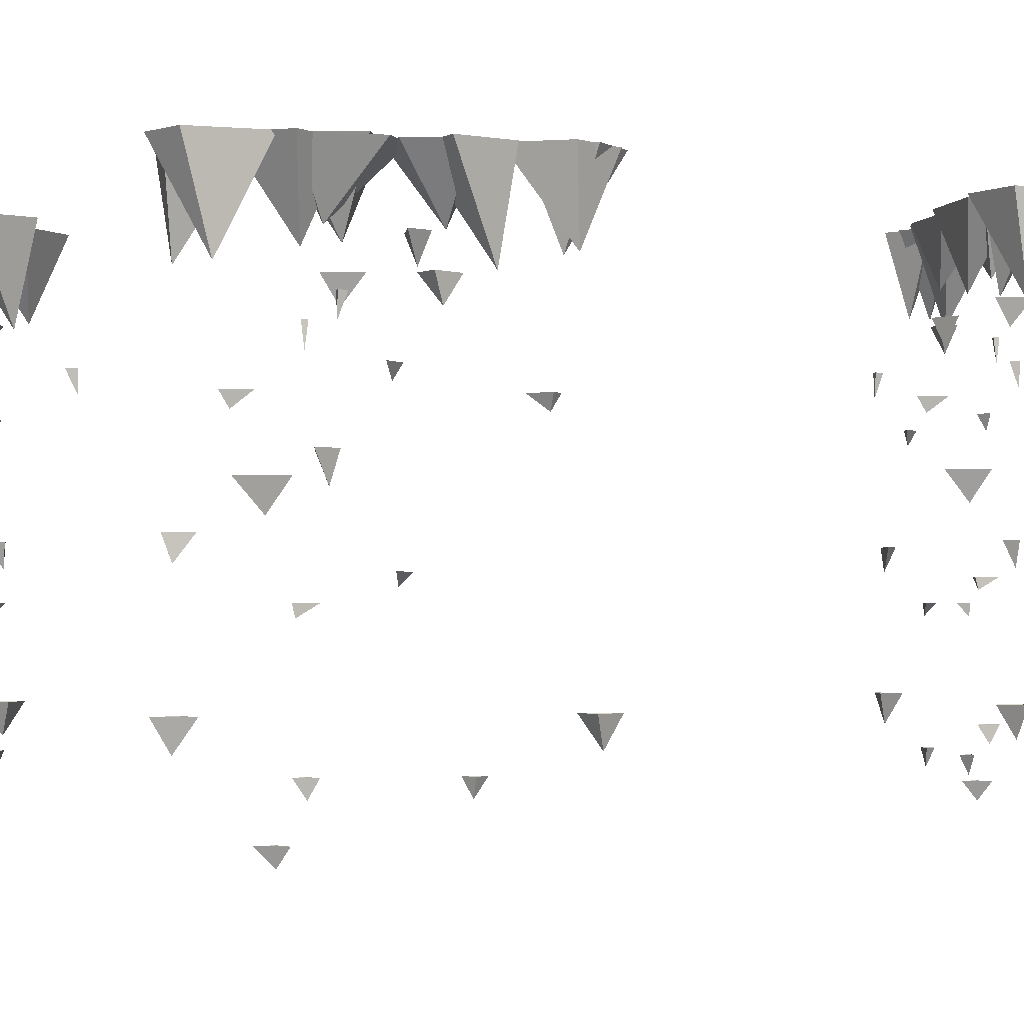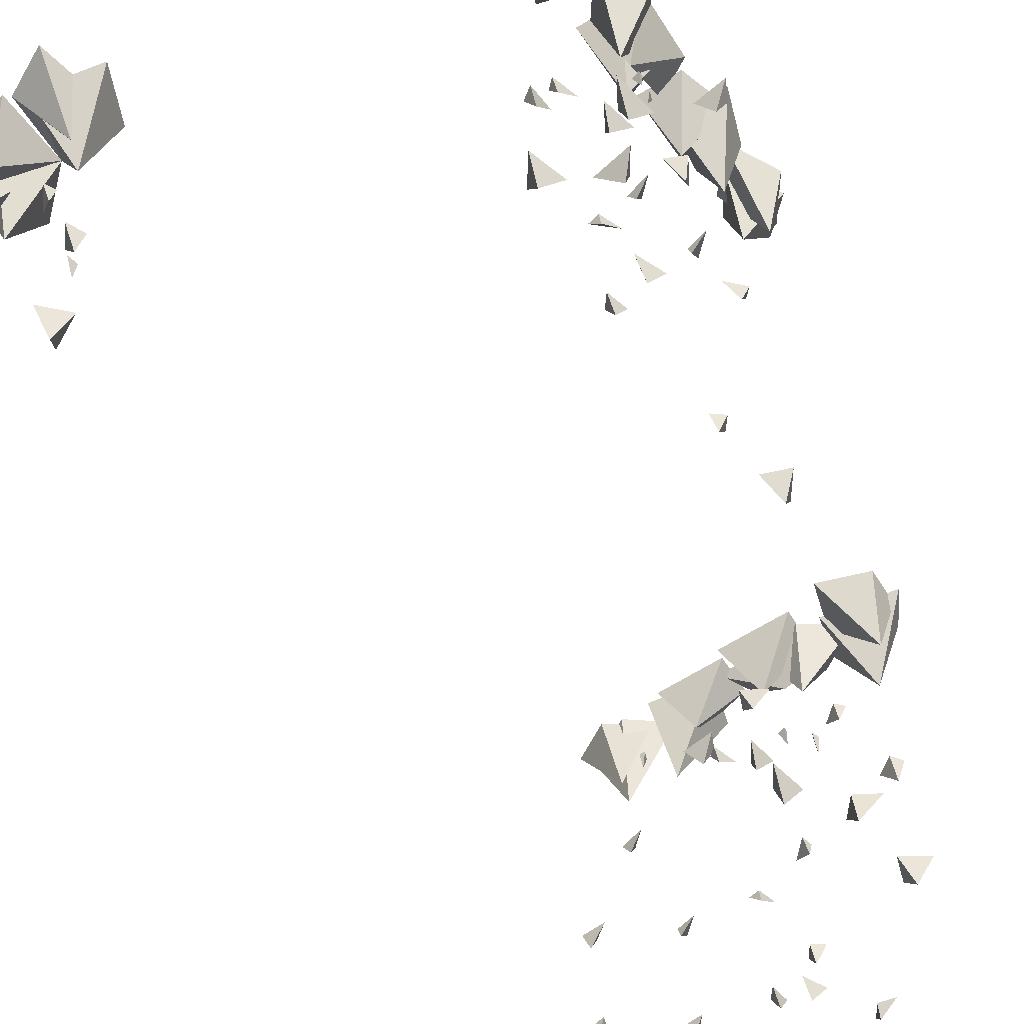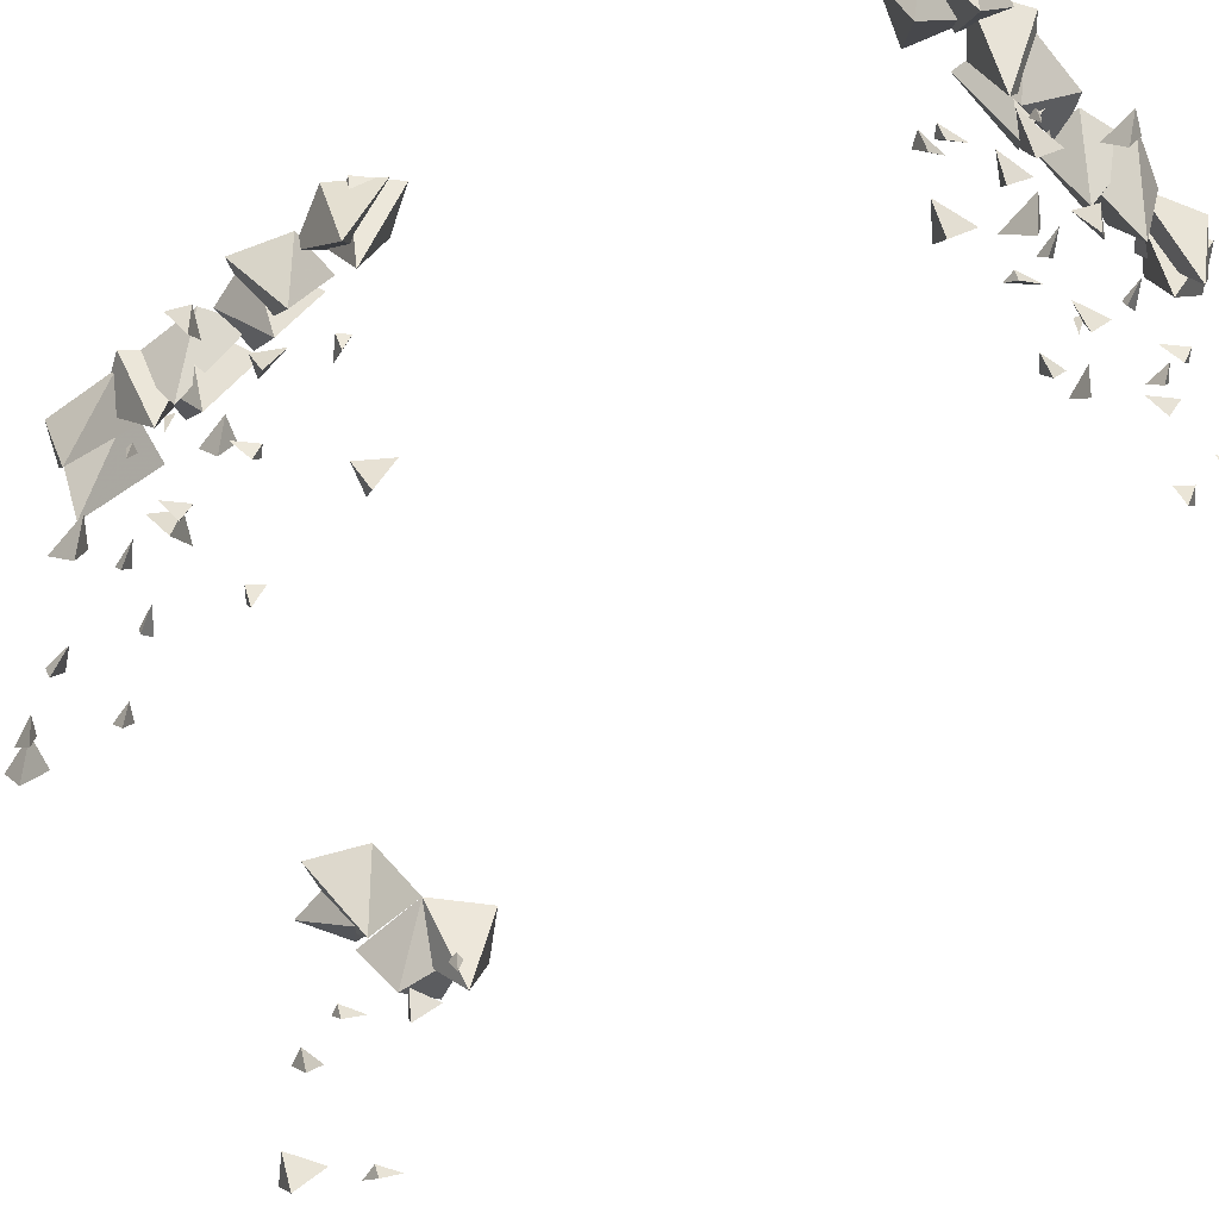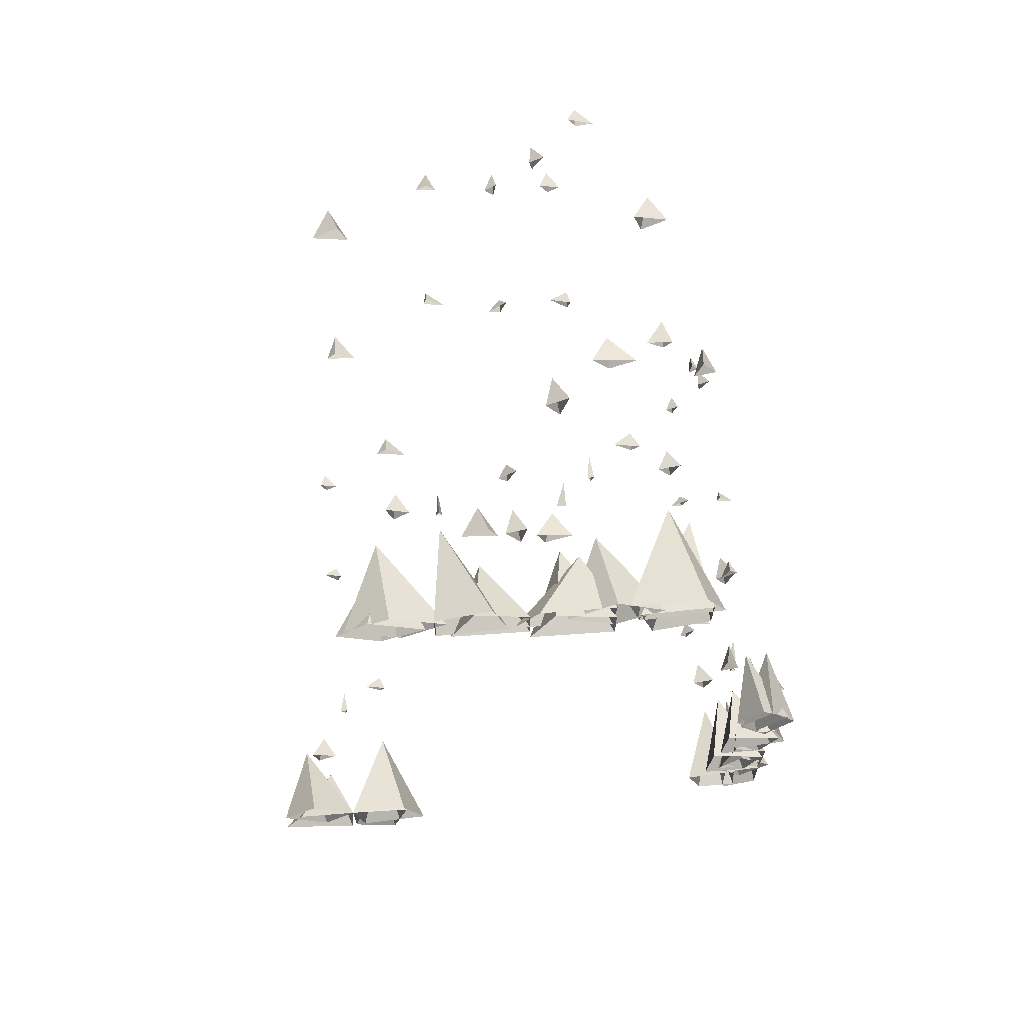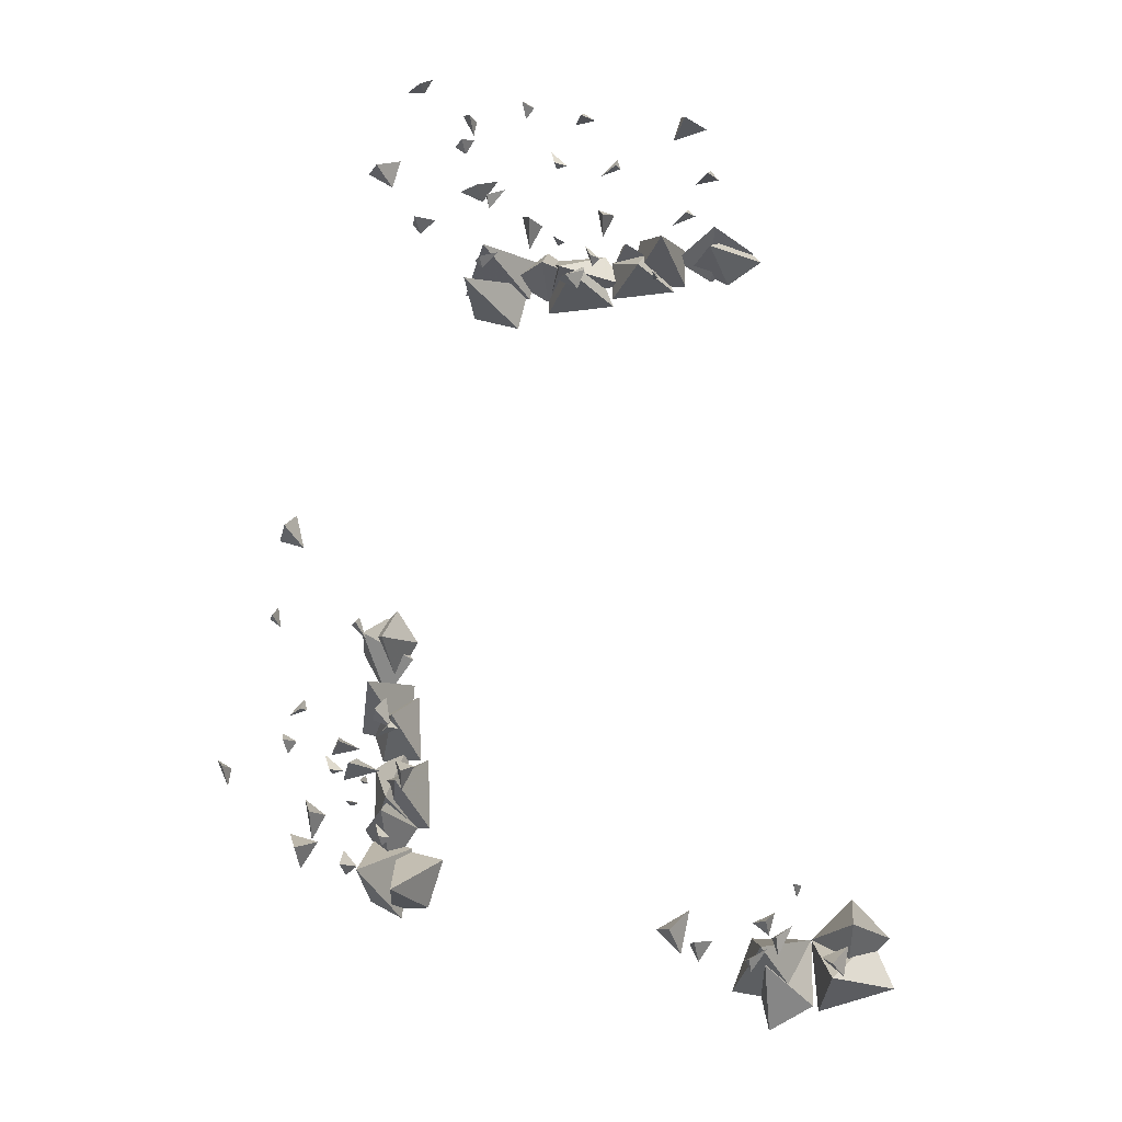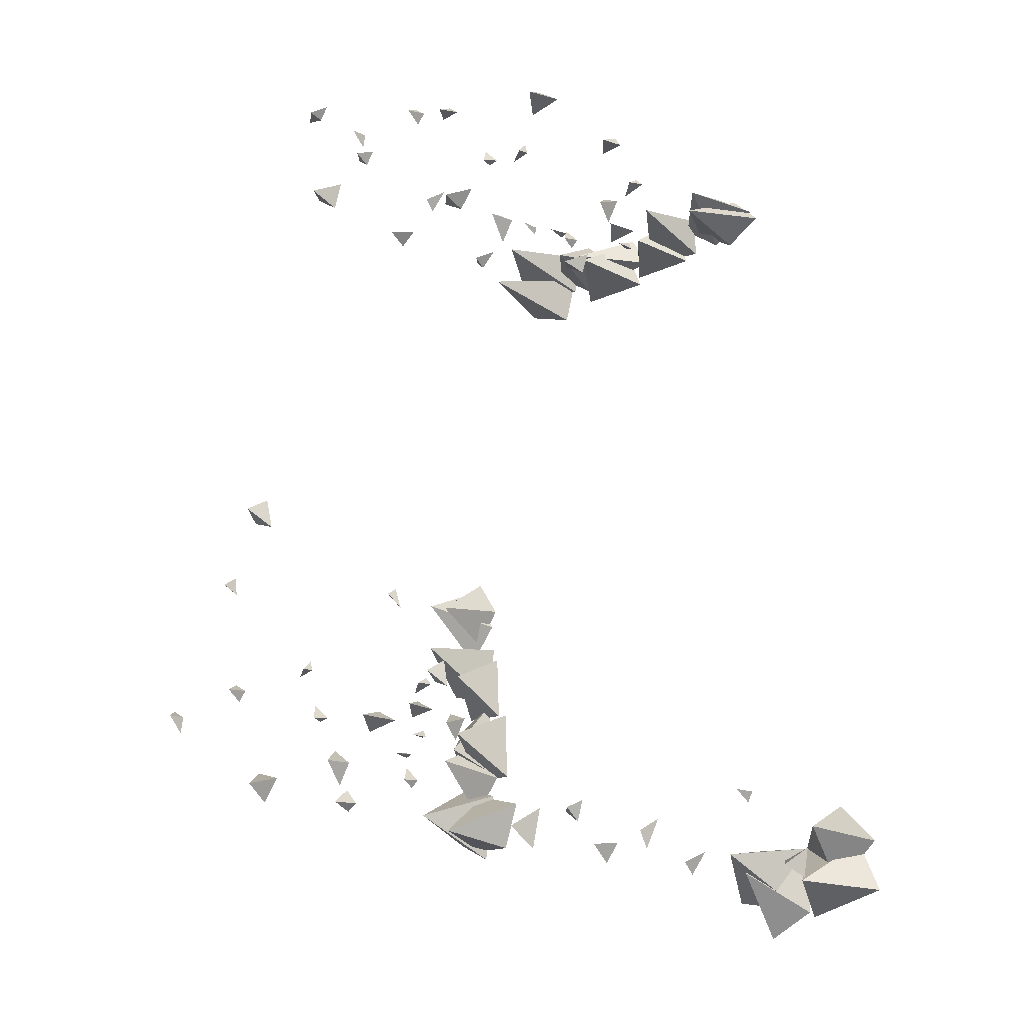
<metadata>
{"format":"obj","ext":"obj","renderer":"f3d","projection":"perspective","resolution":1024,"background":"white","views":[{"elev":-1.8,"azim":-105.5,"up":"+Y"},{"elev":-57.9,"azim":-147.9,"up":"+Y"},{"elev":-60.7,"azim":-51.1,"up":"+Y"},{"elev":69.7,"azim":175.4,"up":"+Z"},{"elev":-14.2,"azim":12.7,"up":"+Z"},{"elev":-18.3,"azim":37.9,"up":"+Z"}]}
</metadata>
<code>
o object/catapult_7/1
v -95 -130 -50
v -97 -120 -59
v -92 -120 -50
v -100 -120 -44
v -79 -142 -71
v -80 -134 -65
v -79 -134 -74
v -75 -134 -71
v -79 -156 -39
v -79 -152 -40
v -75 -152 -39
v -82 -152 -33
v -79 -191 -71
v -80 -181 -77
v -74 -181 -68
v -84 -181 -65
v -80 -203 -36
v -82 -197 -33
v -80 -197 -40
v -77 -197 -36
v -95 -219 -47
v -95 -213 -53
v -94 -213 -47
v -99 -213 -44
v -97 -66 -64
v -101 -33 -73
v -88 -33 -80
v -84 -33 -52
v -100 -33 -48
v -89 -55 -34
v -100 -33 -19
v -100 -33 -44
v -83 -33 -43
v -87 -33 -11
v -77 -75 -27
v -79 -66 -33
v -74 -66 -24
v -82 -66 -21
v -95 -88 -40
v -95 -80 -39
v -95 -80 -41
v -92 -80 -40
v -77 -102 -56
v -77 -97 -59
v -74 -97 -56
v -80 -97 -50
v -98 -61 32
v -96 -33 11
v -85 -33 26
v -96 -33 44
v -106 -33 29
v -94 -66 11
v -100 -33 15
v -106 -33 -4
v -86 -33 -9
v -84 -33 15
v -89 -61 -40
v -104 -33 -44
v -93 -33 -60
v -82 -33 -44
v -91 -33 -28
v -87 -55 -1
v -97 -33 -16
v -81 -33 -16
v -82 -33 10
v -103 -33 2
v -84 -59 -28
v -93 -32 -44
v -77 -32 -44
v -78 -32 -16
v -99 -32 -24
v -83 -66 -72
v -77 -33 -76
v -71 -33 -57
v -90 -33 -52
v -92 -33 -76
v -90 -61 30
v -92 -33 47
v -103 -33 36
v -92 -33 18
v -83 -33 33
v -105 -67 -13
v -99 -58 -15
v -108 -58 -10
v -111 -58 -17
v -92 -80 -31
v -93 -72 -31
v -91 -72 -31
v -92 -72 -28
v -77 -94 -13
v -74 -89 -13
v -77 -89 -10
v -83 -89 -16
v -86 -191 42
v -85 -181 48
v -91 -181 39
v -82 -181 36
v -85 -203 7
v -84 -197 4
v -85 -197 11
v -88 -197 7
v -83 -122 -31
v -74 -112 -33
v -83 -112 -28
v -88 -112 -36
v -93 -148 -15
v -92 -144 -15
v -93 -144 -11
v -99 -144 -17
v -88 -75 -2
v -86 -66 4
v -91 -66 -5
v -84 -66 -8
v -88 -102 27
v -88 -97 30
v -91 -97 27
v -85 -97 21
v -34 -130 191
v -43 -120 193
v -34 -120 188
v -28 -120 196
v -55 -142 175
v -49 -134 176
v -58 -134 175
v -55 -134 171
v -23 -156 175
v -24 -152 175
v -23 -152 171
v -17 -152 178
v -55 -191 175
v -61 -181 176
v -52 -181 170
v -49 -181 180
v -20 -203 176
v -17 -197 178
v -24 -197 176
v -20 -197 173
v -31 -219 191
v -37 -213 191
v -31 -213 190
v -28 -213 195
v -48 -66 193
v -57 -33 197
v -64 -33 184
v -36 -33 180
v -32 -33 196
v -18 -55 185
v -3 -33 196
v -28 -33 196
v -27 -33 179
v 5 -33 183
v -11 -75 173
v -17 -66 175
v -8 -66 170
v -5 -66 178
v -24 -88 191
v -23 -80 191
v -25 -80 191
v -24 -80 188
v -40 -102 173
v -43 -97 173
v -40 -97 170
v -34 -97 176
v 48 -61 194
v 27 -33 192
v 42 -33 181
v 60 -33 192
v 45 -33 202
v 27 -66 190
v 31 -33 196
v 12 -33 202
v 7 -33 182
v 31 -33 180
v -24 -61 185
v -28 -33 200
v -44 -33 189
v -28 -33 178
v -12 -33 187
v 15 -55 183
v 0 -33 193
v 0 -33 177
v 26 -33 178
v 18 -33 199
v -12 -59 180
v -28 -32 189
v -28 -32 173
v 0 -32 174
v -8 -32 195
v -56 -66 179
v -60 -33 173
v -41 -33 167
v -36 -33 186
v -60 -33 188
v 46 -61 186
v 63 -33 188
v 52 -33 199
v 34 -33 188
v 49 -33 179
v 14 -75 184
v 20 -66 182
v 11 -66 187
v 8 -66 180
v 27 -88 166
v 26 -80 166
v 28 -80 166
v 27 -80 169
v 43 -102 184
v 46 -97 184
v 43 -97 187
v 37 -97 181
v 58 -142 182
v 52 -134 181
v 61 -134 182
v 58 -134 186
v 26 -156 182
v 27 -152 182
v 26 -152 186
v 20 -152 180
v 58 -191 182
v 64 -181 181
v 55 -181 187
v 52 -181 178
v 23 -203 181
v 20 -197 180
v 27 -197 181
v 23 -197 184
v 3 -67 201
v 1 -58 195
v 6 -58 204
v -1 -58 207
v -15 -80 188
v -15 -72 189
v -15 -72 187
v -12 -72 188
v 3 -94 173
v 3 -89 170
v 6 -89 173
v 0 -89 179
v -15 -122 179
v -17 -112 170
v -12 -112 179
v -20 -112 184
v 1 -148 189
v 1 -144 188
v 5 -144 189
v -1 -144 195
v 0 -195 192
v -1 -189 195
v 0 -189 188
v 3 -189 192
v -15 -211 181
v -15 -205 176
v -14 -205 181
v -19 -205 184
v 62 -70 -97
v 54 -37 -91
v 46 -37 -111
v 73 -37 -116
v 77 -37 -92
v 87 -59 -108
v 100 -37 -92
v 79 -37 -119
v 108 -37 -111
v 89 -75 -104
v 84 -66 -101
v 92 -66 -108
v 94 -66 -97
v 77 -88 -76
v 79 -80 -76
v 76 -80 -76
v 77 -80 -80
v 62 -102 -104
v 60 -97 -104
v 62 -97 -108
v 68 -97 -100
v 62 -59 -103
v 77 -37 -117
v 53 -37 -94
v 60 -37 -126
v 96 -65 -89
v 90 -37 -108
v 107 -37 -92
v 93 -37 -77
v 49 -142 -101
v 54 -134 -100
v 46 -134 -101
v 49 -134 -107
v 79 -156 -101
v 77 -152 -101
v 79 -152 -107
v 84 -152 -97
v 49 -191 -101
v 43 -181 -100
v 51 -181 -108
v 54 -181 -94
v 82 -203 -100
v 84 -197 -97
v 77 -197 -100
v 82 -197 -104
v -95 -130 -50
v -95 -130 -50
v -95 -130 -50
f 1 2 3
f 1 3 4
f 1 4 2
f 5 6 7
f 5 7 8
f 5 8 6
f 9 10 11
f 9 11 12
f 9 12 10
f 13 14 15
f 13 15 16
f 13 16 14
f 17 18 19
f 17 19 20
f 17 20 18
f 21 22 23
f 21 23 24
f 21 24 22
f 25 26 27
f 25 27 28
f 25 28 29
f 25 29 26
f 30 31 32
f 30 32 33
f 30 33 34
f 30 34 31
f 35 36 37
f 35 37 38
f 35 38 36
f 39 40 41
f 39 41 42
f 39 42 40
f 43 44 45
f 43 45 46
f 43 46 44
f 47 48 49
f 47 49 50
f 47 50 51
f 47 51 48
f 52 53 54
f 52 54 55
f 52 55 56
f 52 56 53
f 57 58 59
f 57 59 60
f 57 60 61
f 57 61 58
f 62 63 64
f 62 64 65
f 62 65 66
f 62 66 63
f 67 68 69
f 67 69 70
f 67 70 71
f 67 71 68
f 72 73 74
f 72 74 75
f 72 75 76
f 72 76 73
f 77 78 79
f 77 79 80
f 77 80 81
f 77 81 78
f 82 83 84
f 82 84 85
f 82 85 83
f 86 87 88
f 86 88 89
f 86 89 87
f 90 91 92
f 90 92 93
f 90 93 91
f 94 95 96
f 94 96 97
f 94 97 95
f 98 99 100
f 98 100 101
f 98 101 99
f 102 103 104
f 102 104 105
f 102 105 103
f 106 107 108
f 106 108 109
f 106 109 107
f 110 111 112
f 110 112 113
f 110 113 111
f 114 115 116
f 114 116 117
f 114 117 115
f 118 119 120
f 118 120 121
f 118 121 119
f 122 123 124
f 122 124 125
f 122 125 123
f 126 127 128
f 126 128 129
f 126 129 127
f 130 131 132
f 130 132 133
f 130 133 131
f 134 135 136
f 134 136 137
f 134 137 135
f 138 139 140
f 138 140 141
f 138 141 139
f 142 143 144
f 142 144 145
f 142 145 146
f 142 146 143
f 147 148 149
f 147 149 150
f 147 150 151
f 147 151 148
f 152 153 154
f 152 154 155
f 152 155 153
f 156 157 158
f 156 158 159
f 156 159 157
f 160 161 162
f 160 162 163
f 160 163 161
f 164 165 166
f 164 166 167
f 164 167 168
f 164 168 165
f 169 170 171
f 169 171 172
f 169 172 173
f 169 173 170
f 174 175 176
f 174 176 177
f 174 177 178
f 174 178 175
f 179 180 181
f 179 181 182
f 179 182 183
f 179 183 180
f 184 185 186
f 184 186 187
f 184 187 188
f 184 188 185
f 189 190 191
f 189 191 192
f 189 192 193
f 189 193 190
f 194 195 196
f 194 196 197
f 194 197 198
f 194 198 195
f 199 200 201
f 199 201 202
f 199 202 200
f 203 204 205
f 203 205 206
f 203 206 204
f 207 208 209
f 207 209 210
f 207 210 208
f 211 212 213
f 211 213 214
f 211 214 212
f 215 216 217
f 215 217 218
f 215 218 216
f 219 220 221
f 219 221 222
f 219 222 220
f 223 224 225
f 223 225 226
f 223 226 224
f 227 228 229
f 227 229 230
f 227 230 228
f 231 232 233
f 231 233 234
f 231 234 232
f 235 236 237
f 235 237 238
f 235 238 236
f 239 240 241
f 239 241 242
f 239 242 240
f 243 244 245
f 243 245 246
f 243 246 244
f 247 248 249
f 247 249 250
f 247 250 248
f 251 252 253
f 251 253 254
f 251 254 252
f 255 256 257
f 255 257 258
f 255 258 259
f 255 259 256
f 260 261 259
f 260 259 262
f 260 262 263
f 260 263 261
f 264 265 266
f 264 266 267
f 264 267 265
f 268 269 270
f 268 270 271
f 268 271 269
f 272 273 274
f 272 274 275
f 272 275 273
f 276 277 259
f 276 259 278
f 276 278 279
f 276 279 277
f 280 259 281
f 280 281 282
f 280 282 283
f 280 283 259
f 284 285 286
f 284 286 287
f 284 287 285
f 288 289 290
f 288 290 291
f 288 291 289
f 292 293 294
f 292 294 295
f 292 295 293
f 296 297 298
f 296 298 299
f 296 299 297

</code>
